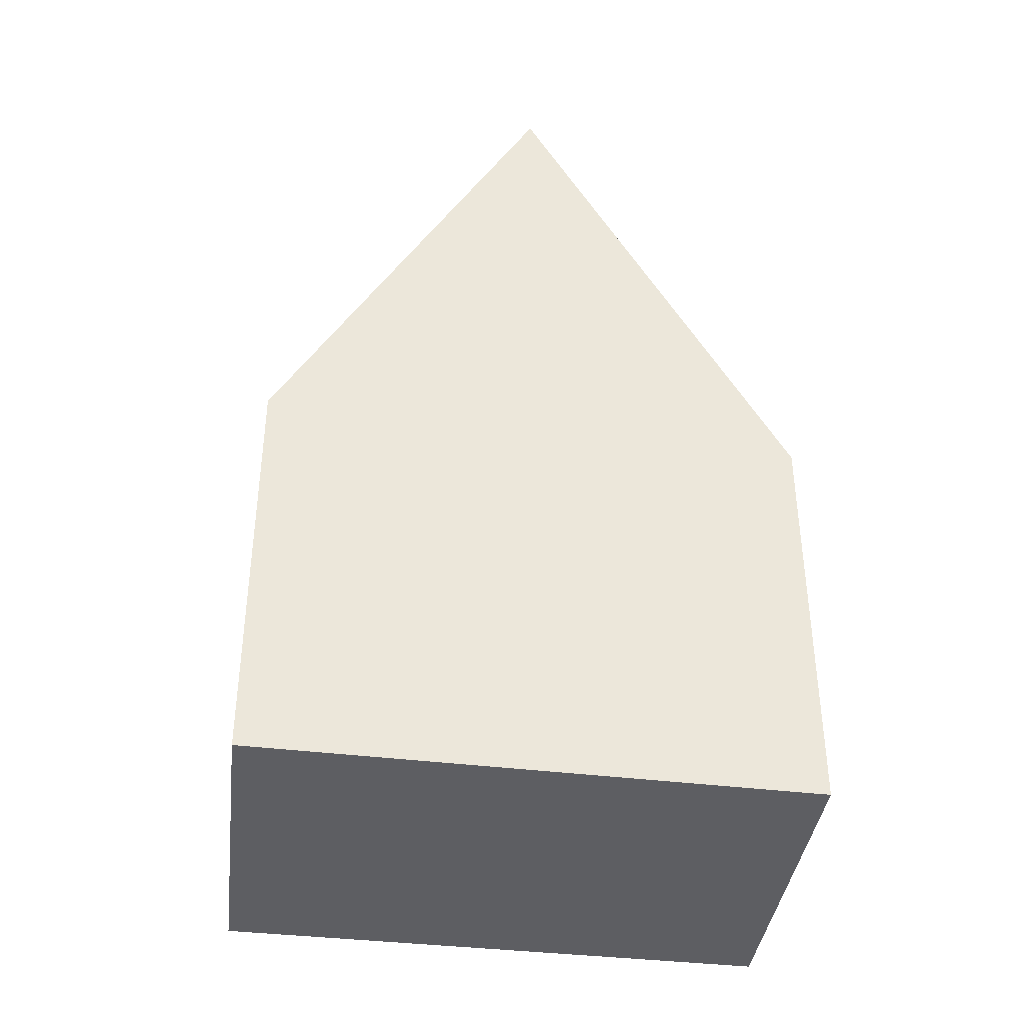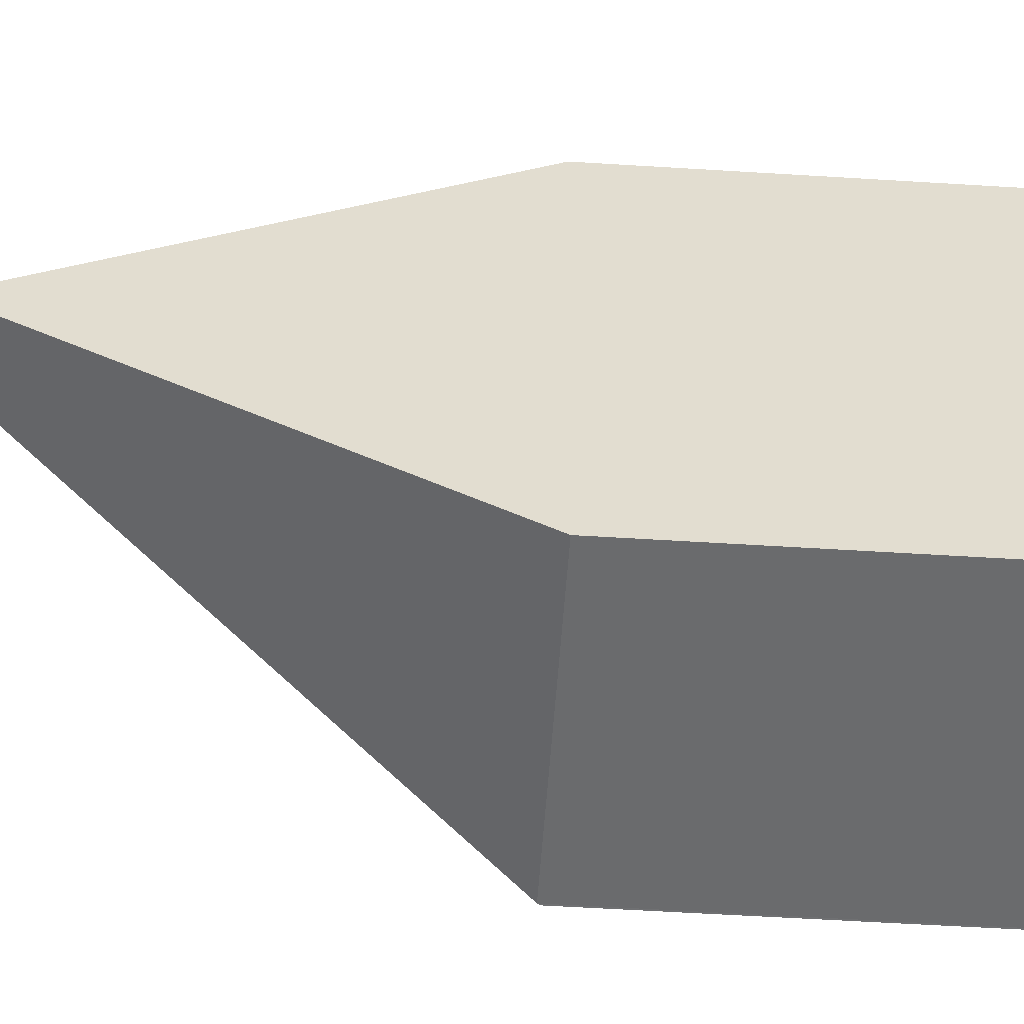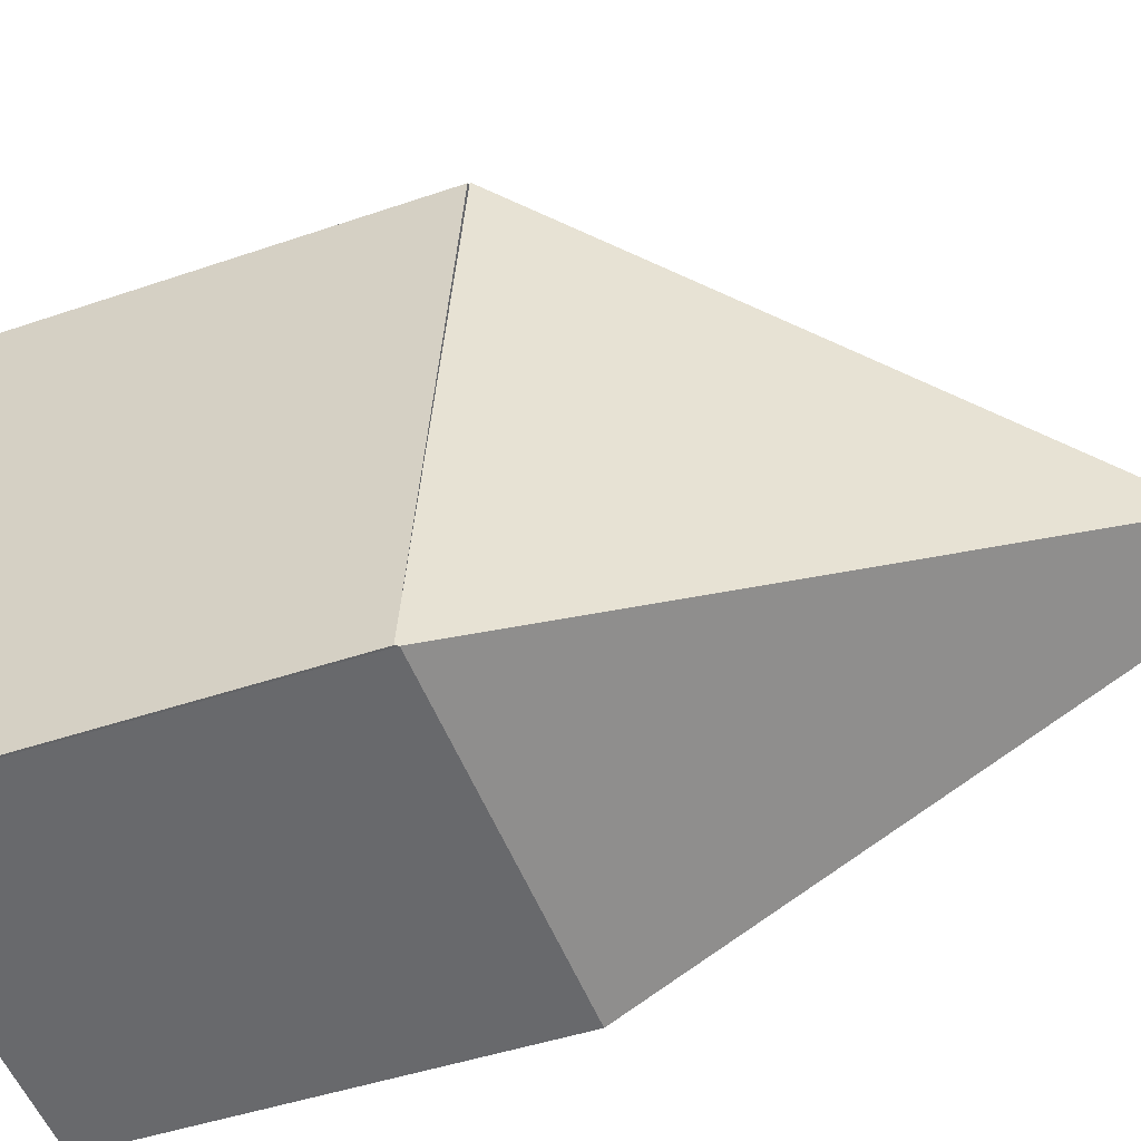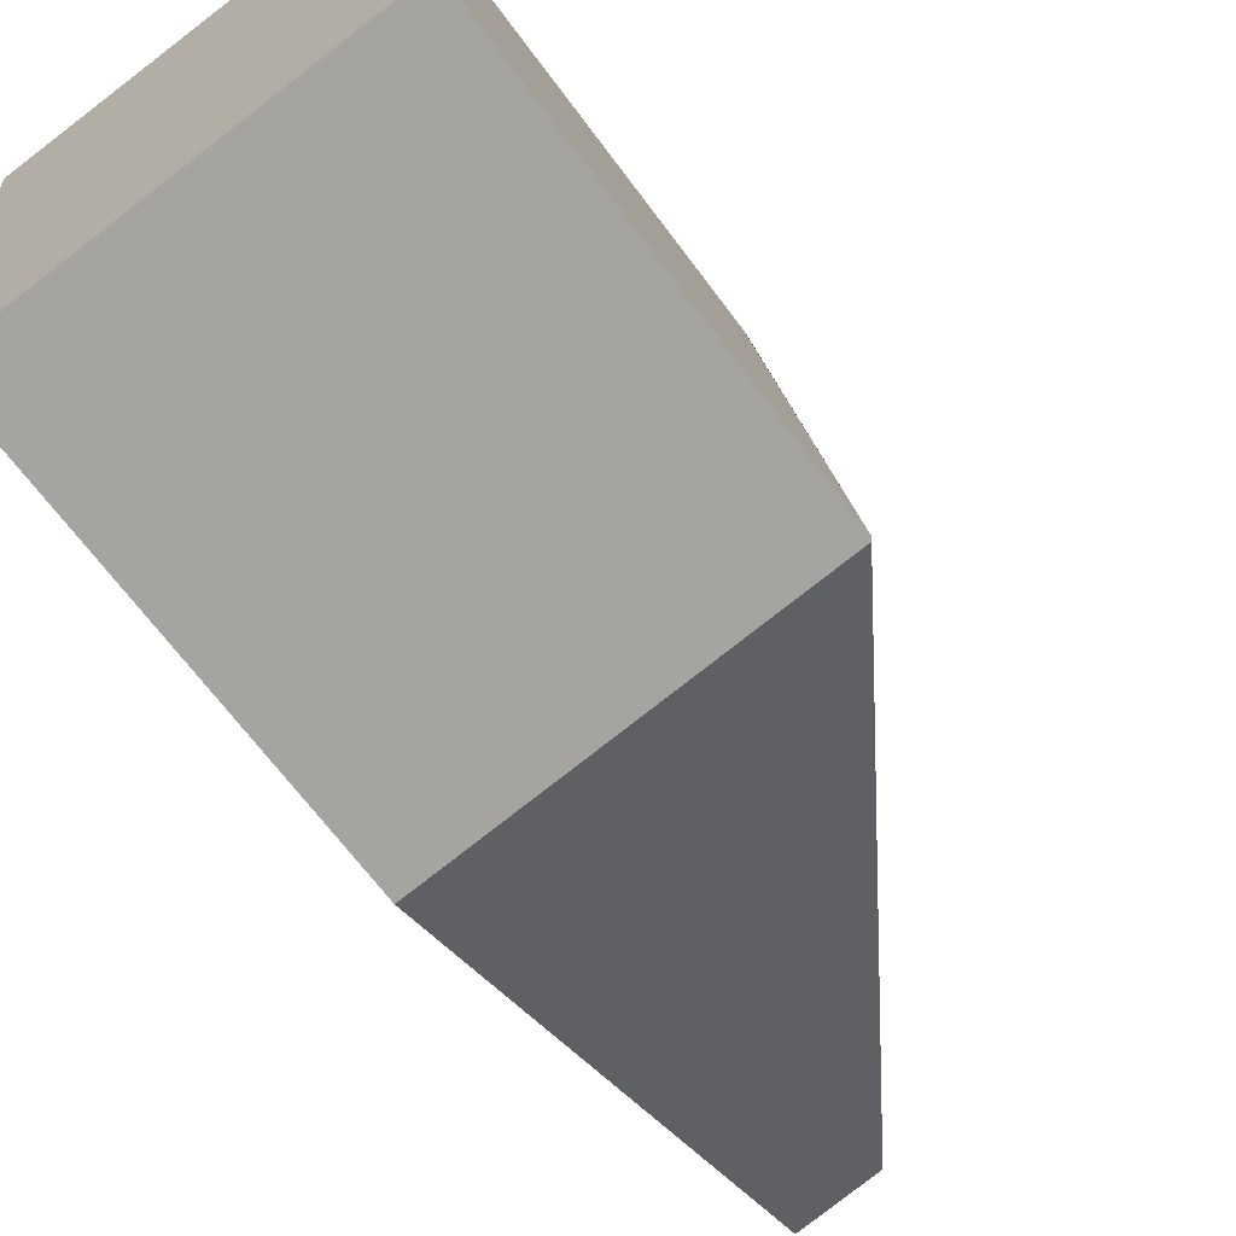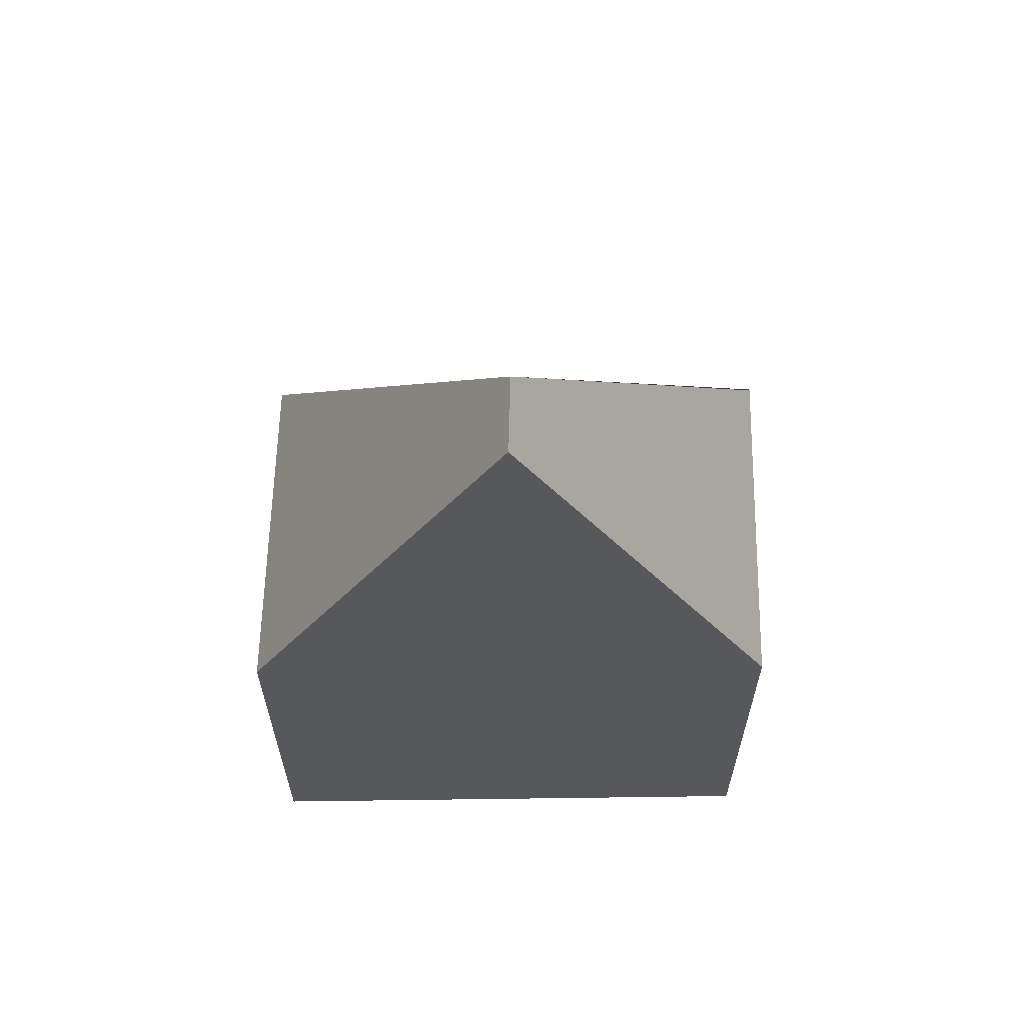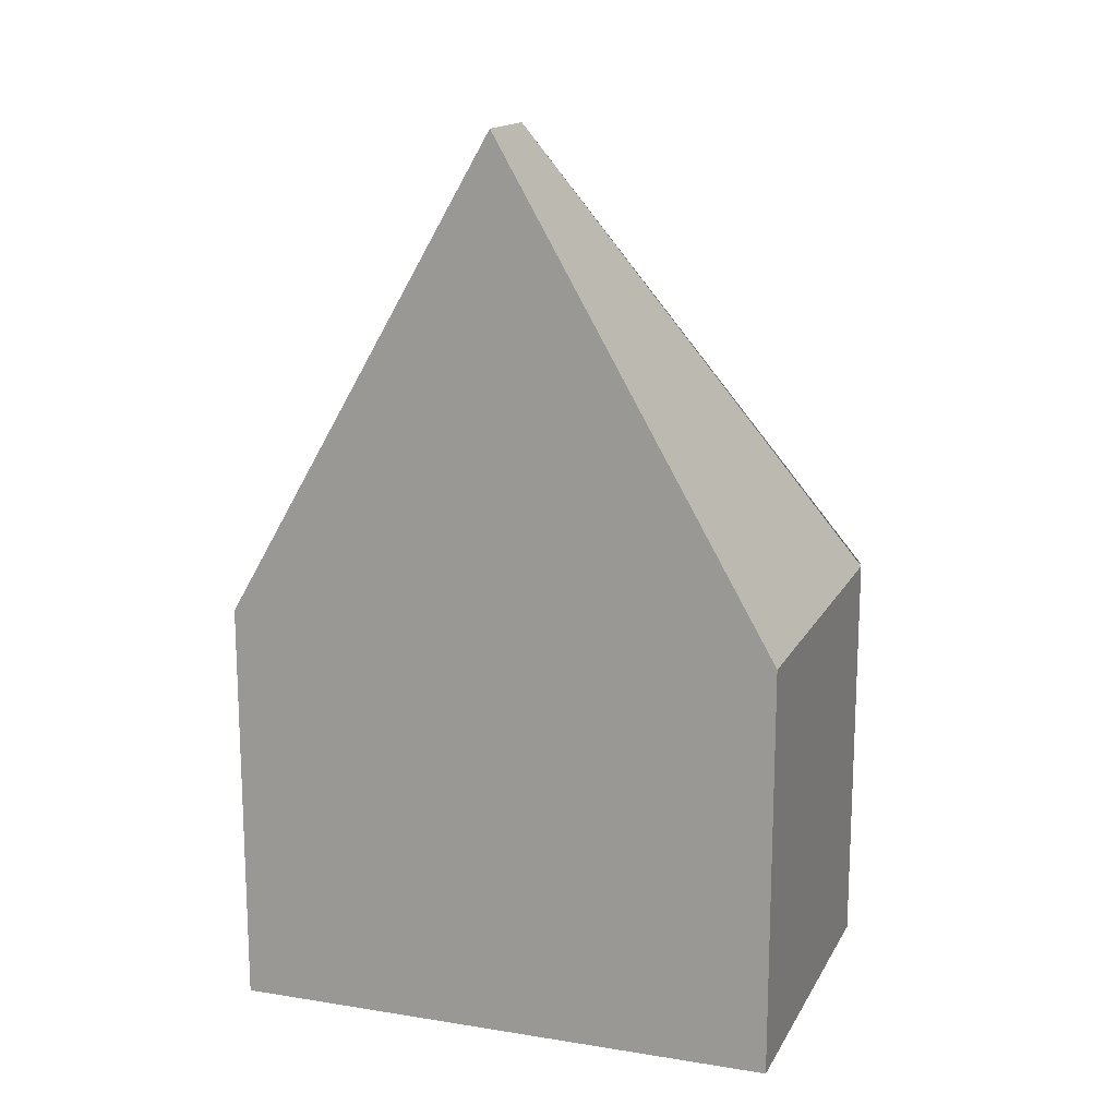
<metadata>
{"format":"obj","ext":"obj","renderer":"f3d","projection":"perspective","resolution":1024,"background":"white","views":[{"elev":-39.3,"azim":-106.0,"up":"+Y"},{"elev":-62.5,"azim":-93.5,"up":"+Z"},{"elev":-44.5,"azim":111.9,"up":"+Z"},{"elev":-67.5,"azim":36.6,"up":"+Z"},{"elev":62.1,"azim":-97.9,"up":"+Y"},{"elev":15.7,"azim":-78.6,"up":"+Y"}]}
</metadata>
<code>
v  3.382 3.372 -3.983
v  2.811 3.405 0.433
v  3.397 3.346 -3.981
v  0.903 7.258 -2.127
v  0.279 7.258 -2.229
v  0.556 3.372 -4.443
v  0 3.347 2.049e-16
v  2.811 3.389 0.433
v  3.382 2.439e-16 -3.983
v  0.556 2.721e-16 -4.443
v  3.397 2.438e-16 -3.981
v  0 0 0
v  0.279 1.365e-16 -2.229
v  2.811 -2.651e-17 0.433
g defaultobject
f 1 2 3
f 2 1 4
f 5 1 6
f 1 5 4
f 7 4 5
f 4 7 8
f 9 6 1
f 6 9 10
f 3 9 1
f 9 3 11
f 6 7 5
f 7 6 10
f 7 10 12
f 12 10 13
f 7 14 8
f 14 7 12
f 14 3 8
f 3 14 11
f 13 14 12
f 14 13 10
f 14 10 9
f 14 9 11

</code>
